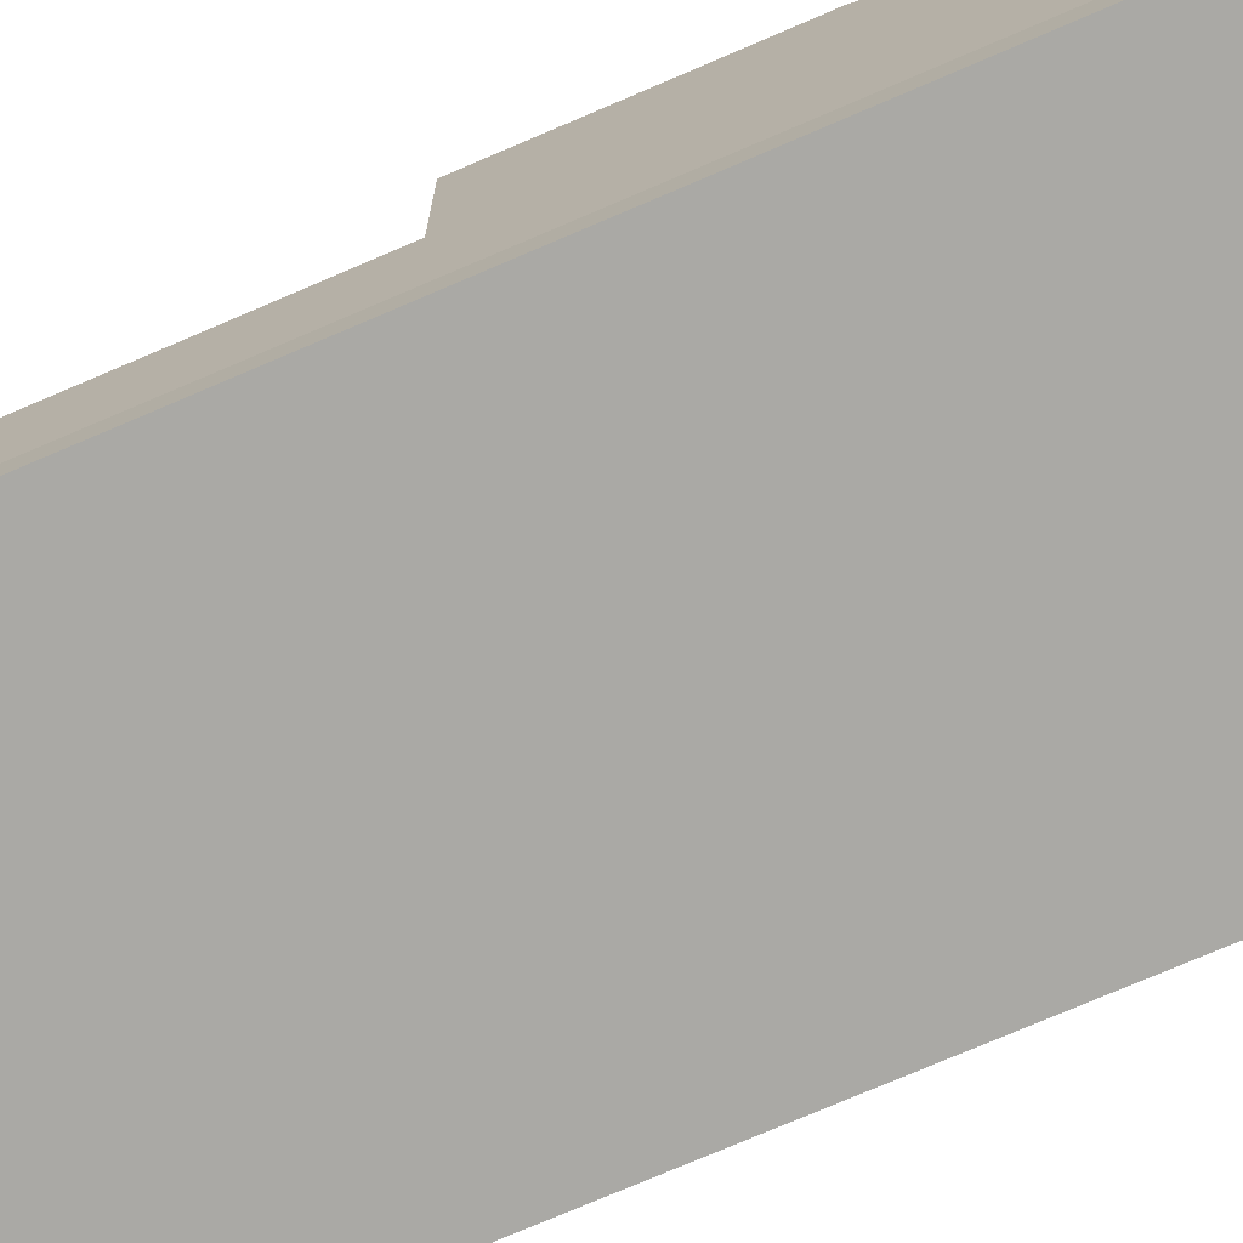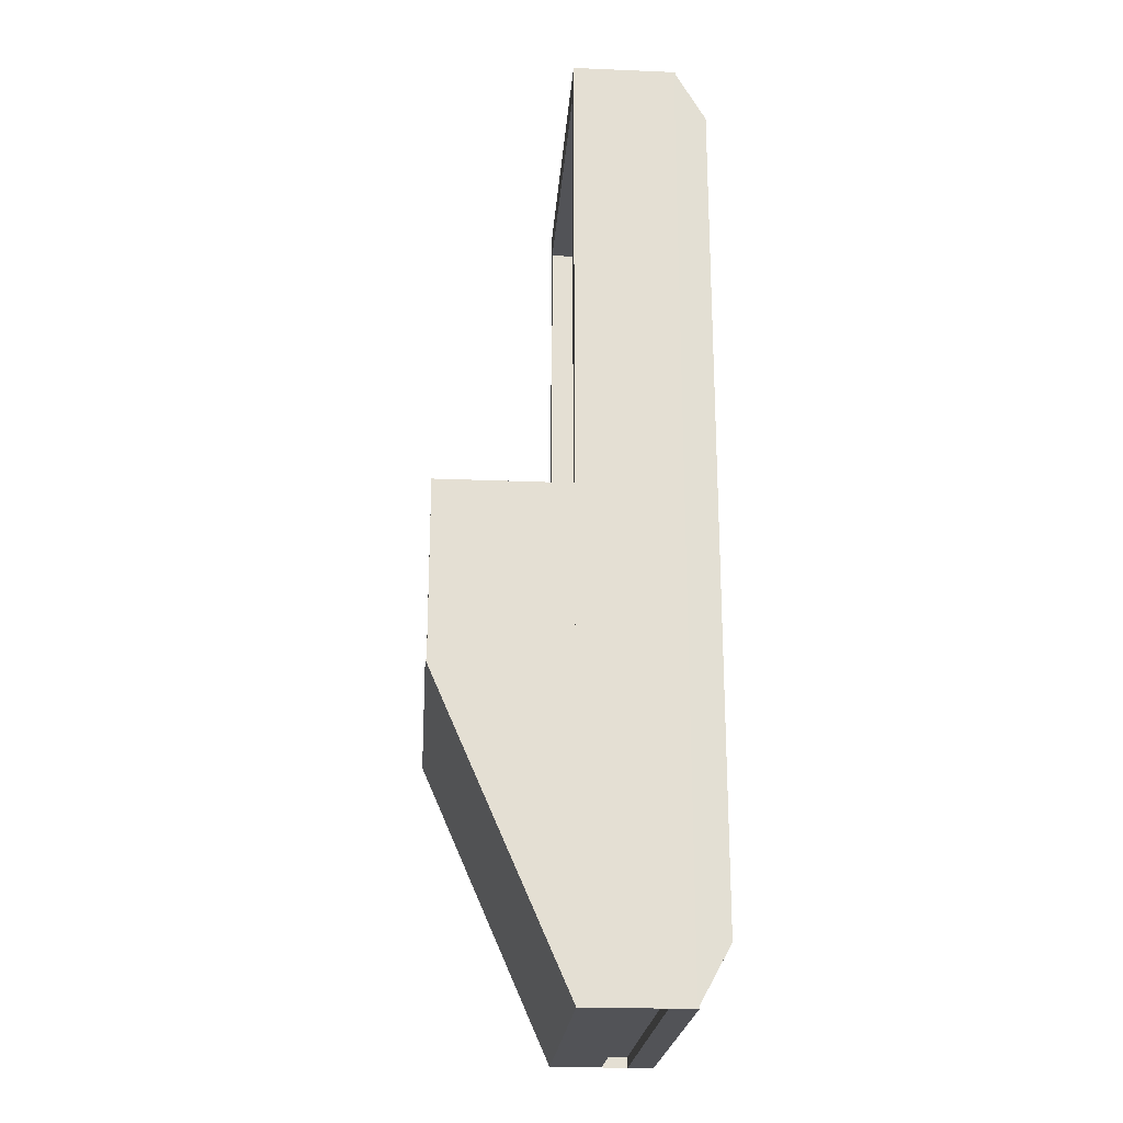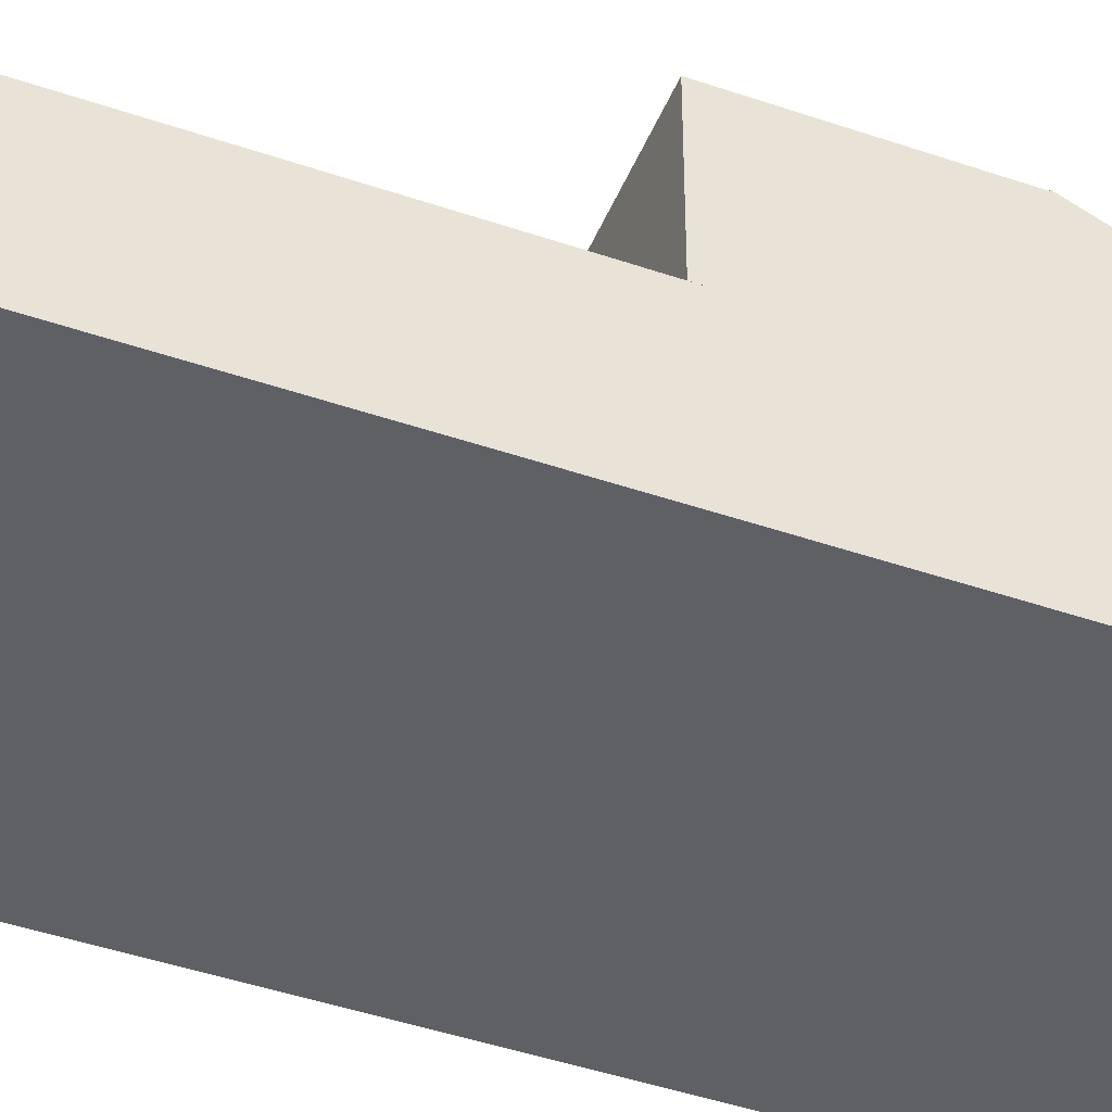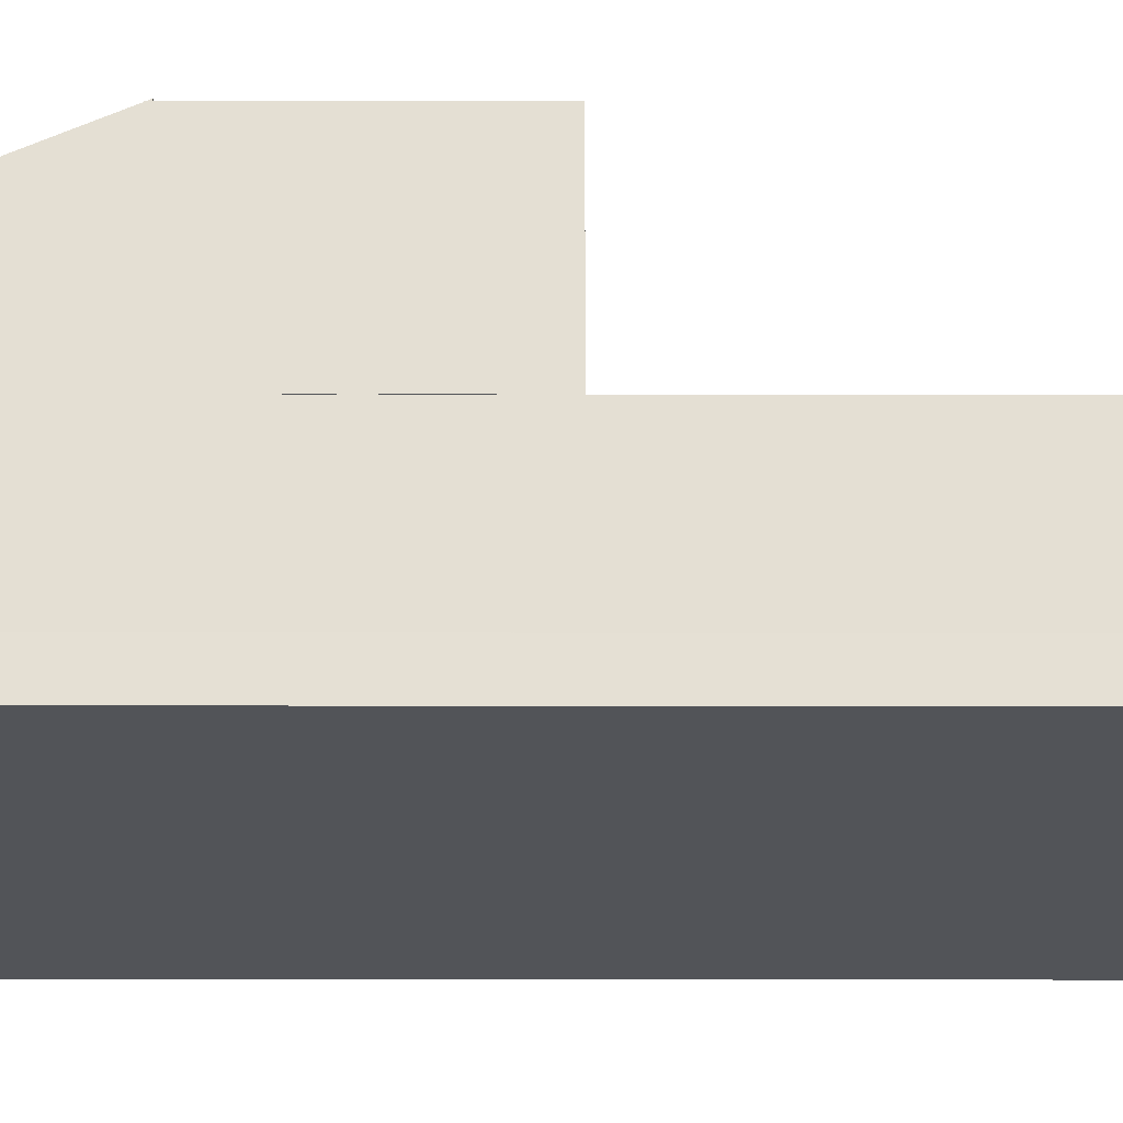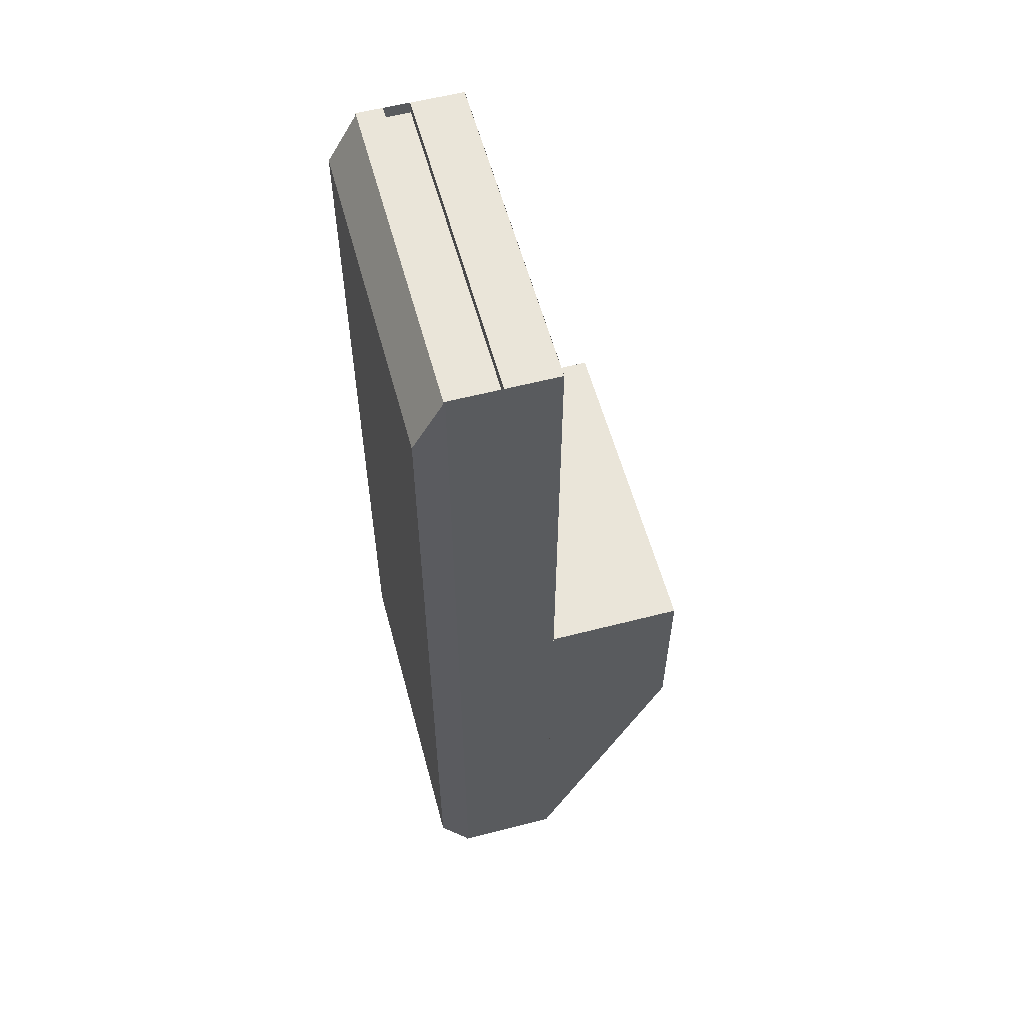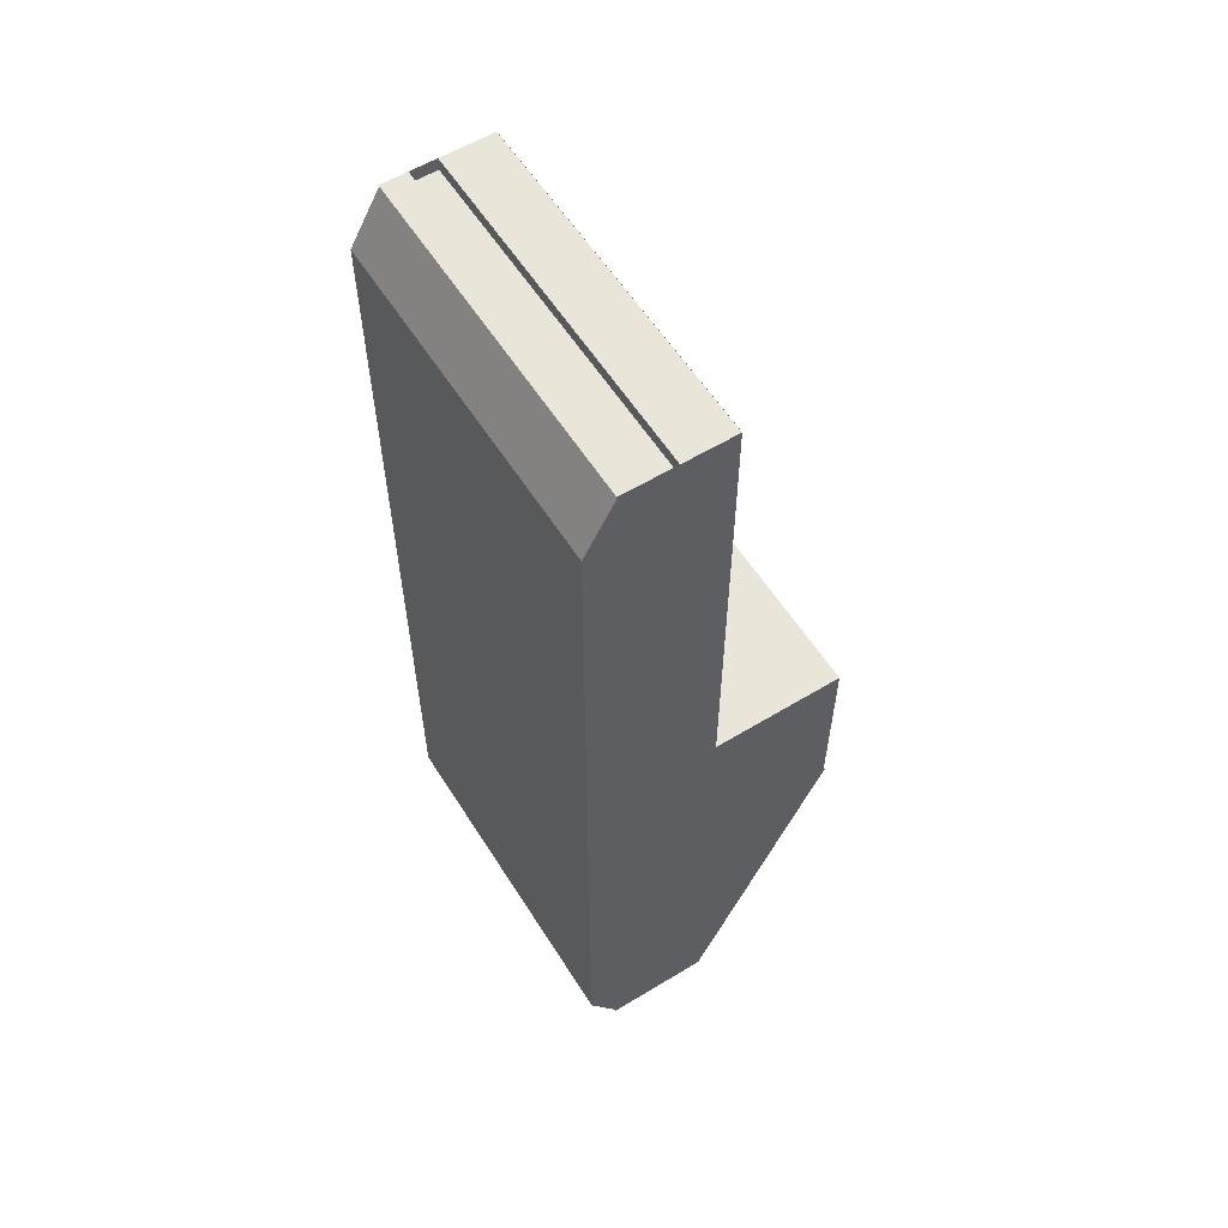
<metadata>
{"format":"obj","ext":"obj","renderer":"f3d","projection":"perspective","resolution":1024,"background":"white","views":[{"elev":-75.4,"azim":113.2,"up":"+Y"},{"elev":-22.4,"azim":-94.1,"up":"+Z"},{"elev":-44.9,"azim":68.3,"up":"+Y"},{"elev":-23.2,"azim":-90.1,"up":"+Y"},{"elev":57.8,"azim":75.0,"up":"+Z"},{"elev":58.2,"azim":57.9,"up":"+Z"}]}
</metadata>
<code>
o Cube.002_Cube.001
v -1.14 1.522 -1.091
v 1.14 1.522 -1.091
v -1.14 0.6201 3.221
v 1.14 0.6201 -3.145
v -1.14 0.6201 -3.145
v 1.14 0.6201 3.221
v -1.14 -0.07885 3.221
v -1.14 -0.07885 -3.145
v 1.14 -0.07885 3.221
v 1.14 -0.07885 -3.145
v -1.141 0.621 3.221
v -1.141 0.621 -0.5215
v -1.14 0.6201 0.03808
v 1.14 0.6201 0.03808
v 1.14 -0.07885 0.03808
v -1.14 -0.07885 0.03808
v -1.14 0.6197 -1.118
v -1.14 0.6201 -1.554
v -1.14 -0.07885 -1.554
v 1.14 0.6197 -1.118
v 1.14 0.6201 -1.554
v 1.14 -0.07885 -1.554
v -1.146 -0.2786 2.848
v -1.14 -0.06899 3.221
v -1.146 -0.2786 -2.765
v -1.14 -0.06899 -3.145
v 1.146 -0.2786 2.848
v 1.14 -0.06899 3.221
v 1.146 -0.2786 -2.765
v 1.14 -0.06899 -3.145
v 1.146 -0.2786 0.04158
v 1.14 -0.06899 0.03808
v -1.14 -0.06899 0.03808
v -1.146 -0.2786 0.04158
v 1.14 -0.06899 -1.554
v 1.146 -0.2786 -1.66
v -1.14 -0.06899 -1.554
v -1.146 -0.2786 -1.66
v 1.14 0.6202 0.1005
v 1.128 0.621 -0.5215
v 1.128 0.621 3.221
v -1.14 0.6202 0.1005
v 1.146 -0.2786 2.848
v 1.146 -0.2786 0.04158
v -1.146 -0.2786 0.04158
v -1.146 -0.2786 2.848
v 1.14 1.514 -1.118
v 1.14 1.514 0.1002
v -1.14 1.514 0.1002
v -1.14 1.514 -1.118
v -1.028 0.621 -0.335
v 1.015 0.621 -0.335
v -1.028 0.621 3.035
v 1.015 0.621 3.035
v -1.028 0.621 0.09627
v 1.015 0.621 0.09627
v -1.028 0.621 3.035
v 1.015 0.621 3.035
v -1.028 0.3414 0.09627
v 1.015 0.3414 0.09627
v -1.028 0.3414 3.035
v 1.015 0.3414 3.035
v 1.14 0.2706 -3.145
v -1e-06 0.6201 -3.145
v -1.14 0.2706 -3.145
v -1e-06 -0.07885 -3.145
v -1e-06 0.2706 -3.145
v 1.14 0.4454 -3.145
v 0.5702 0.6201 -3.145
v -1.14 0.09589 -3.145
v 0.5702 -0.07885 -3.145
v 1.14 0.09589 -3.145
v -0.5703 0.6201 -3.145
v -1.14 0.4454 -3.145
v -0.5703 -0.07885 -3.145
v 0.5702 0.2706 -3.145
v -0.5703 0.2706 -3.145
v -1e-06 0.09589 -3.145
v -0.5703 0.09589 -3.145
v 0.5702 0.09589 -3.145
v 1.14 0.09589 -3.073
v 1.14 0.2706 -3.073
v 0.5702 0.2706 -3.073
v -0.5703 0.2706 -3.073
v -1e-06 0.2706 -3.073
v -1.14 0.2706 -3.073
v -1.14 0.09589 -3.073
v -1e-06 0.09589 -3.073
v -0.5703 0.09589 -3.073
v 0.5702 0.09589 -3.073
v 1e-06 0.6201 3.221
v -1.14 0.2706 3.221
v 1.14 0.2706 3.221
v 1e-06 -0.07885 3.221
v 1e-06 0.2706 3.221
v -0.5702 0.6201 3.221
v -1.14 0.09589 3.221
v 1.14 0.09589 3.221
v -0.5702 -0.07885 3.221
v 0.5702 0.6201 3.221
v -1.14 0.4454 3.221
v 1.14 0.4454 3.221
v 0.5702 -0.07885 3.221
v -0.5702 0.2706 3.221
v 0.5702 0.2706 3.221
v 1e-06 0.09589 3.221
v 0.5702 0.09589 3.221
v -0.5702 0.09589 3.221
v -0.5702 0.2706 3.137
v -1.14 0.2706 3.137
v 0.5702 0.2706 3.137
v 1e-06 0.2706 3.137
v -1.14 0.09589 3.137
v 1.14 0.2706 3.137
v 1.14 0.09589 3.137
v 1e-06 0.09589 3.137
v 0.5702 0.09589 3.137
v -0.5702 0.09589 3.137
v 1.146 -0.2786 -1.66
v 1.146 -0.2786 -2.765
v -1.146 -0.2786 -2.765
v -1.146 -0.2786 -1.66
v -1.146 -0.2786 0.04158
v 1.146 -0.2786 0.04158
v 1.146 -0.2786 2.848
v 1.146 -0.2786 0.04158
v -1.146 -0.2786 0.04158
v -1.146 -0.2786 2.848
v 1.146 -0.2786 -1.66
v 1.146 -0.2786 -2.765
v -1.146 -0.2786 -2.765
v -1.146 -0.2786 -1.66
v -1.146 -0.2786 0.04158
v 1.146 -0.2786 0.04158
v -0.9801 -0.2643 -2.217
v 0.9801 -0.2643 -2.217
v 0.9801 -0.2643 0.04158
v -0.9801 -0.2643 0.04158
v 0.9801 0.3529 -1.459
v 0.9801 0.3529 -0.7166
v -0.9801 0.3529 -0.7166
v -0.9801 0.3529 -1.459
v -0.9801 -0.07746 -2.217
v 0.9801 -0.07746 -2.217
v -0.9801 0.3447 -2.217
v 0.9801 0.3447 -2.217
v -0.9801 -0.07746 -2.344
v 0.9801 -0.07746 -2.344
v 0.9801 1.306 -0.7166
v -0.9801 1.306 -0.7166
v -1.146 -0.2786 -2.765
v -1.14 -0.06899 -3.145
v 1.146 -0.2786 -2.765
v 1.14 -0.06899 -3.145
v 1.057 -0.2638 -2.765
v 1.052 -0.0542 -3.145
v -1.057 -0.2638 -2.765
v -1.052 -0.0542 -3.145
v 1.057 0.2353 -2.49
v 1.052 0.4448 -2.871
v -1.057 0.2353 -2.49
v -1.052 0.4448 -2.871
v 0.6804 0.3805 -2.498
v 0.6773 0.5154 -2.743
v -0.6804 0.3805 -2.498
v -0.6773 0.5154 -2.743
v -1.052 0.6003 -2.957
v 1.052 0.6003 -2.957
v -0.6773 0.6709 -2.83
v 0.6773 0.6709 -2.83
v -0.9801 0.3447 -2.227
v -0.9801 0.2276 -2.344
v 0.9801 0.2276 -2.344
v 0.9801 0.3447 -2.227
v 0.9801 1.111 -1.459
v 0.9801 1.306 -1.264
v -0.9801 1.306 -1.264
v -0.9801 1.111 -1.459
g Cube.002_Cube.001_Material.004
f 17 20 2 1
f 5 1 2 4 69 64 73
f 32 15 9 28
f 18 17 1 5
f 19 18 5 74 65 70 8
f 15 14 6 102 93 98 9
f 29 36 119 120
f 30 10 22 35
f 26 8 75 66 71 10 30
f 24 7 16 33
f 37 19 8 26
f 46 45 127 128
f 22 21 14 15
f 7 97 92 101 3 13 16
f 28 9 103 94 99 7 24
f 21 20 39 14
f 4 2 20 21
f 10 72 63 68 4 21 22
f 35 22 15 32
f 16 13 18 19
f 13 42 17 18
f 33 16 19 37
f 39 20 47 48
f 36 29 30 35
f 23 27 28 24
f 29 25 26 30
f 34 23 24 33
f 27 31 32 28
f 38 34 33 37
f 31 36 35 32
f 25 38 37 26
f 34 31 44 45
f 45 44 126 127
f 53 51 55 57
f 23 34 45 46
f 31 27 43 44
f 27 23 46 43
f 49 48 47 50
f 42 39 48 49
f 20 17 50 47
f 17 42 49 50
f 52 51 12 40
f 53 54 41 11
f 51 53 11 12
f 54 52 40 41
f 56 58 62 60
f 52 54 58 56
f 54 53 57 58
f 51 52 56 55
f 62 61 59 60
f 58 57 61 62
f 57 55 59 61
f 55 56 60 59
f 65 77 84 86
f 63 72 81 82
f 96 3 101 92 104 95 105 93 102 6 100 91
f 70 65 86 87
f 67 76 83 85
f 109 110 113 118 116 117 115 114 111 112
f 76 63 82 83
f 97 108 106 107 98 115 117 116 118 113
f 77 67 85 84
f 105 95 112 111
f 104 92 110 109
f 107 106 108 97 7 99 94 103 9 98
f 78 79 70 87 89 88 90 81 72 80
f 92 97 113 110
f 95 104 109 112
f 98 93 114 115
f 93 105 111 114
f 119 124 134 129
f 124 123 133 134
f 125 128 127 126
f 34 38 122 123
f 25 29 120 121
f 38 25 121 122
f 36 31 124 119
f 43 46 128 125
f 44 43 125 126
f 31 34 123 124
f 69 4 68 63 76 67 77 65 74 5 73 64
f 129 132 131 130
f 134 133 132 129
f 121 120 130 131
f 122 121 131 132
f 123 122 132 133
f 120 119 129 130
f 17 20 40 12
f 138 135 136 137
f 141 140 149 150
f 138 137 140 141
f 137 136 139 140
f 139 136 144 146
f 135 138 141 142
f 146 144 148 173 174
f 135 142 145 143
f 142 139 146 145
f 136 135 143 144
f 143 145 171 172 147
f 148 147 172 173
f 144 143 147 148
f 139 142 178 175
f 150 149 176 177
f 142 141 150 177 178
f 153 154 152 151
f 157 158 162 161
f 153 151 157 155
f 151 152 158 157
f 154 153 155 156
f 162 160 168 167
f 156 155 159 160
f 158 156 160 162
f 155 157 161 159
f 163 165 166 164
f 159 161 165 163
f 161 162 166 165
f 160 159 163 164
f 167 168 170 169
f 160 164 170 168
f 166 162 167 169
f 164 166 169 170
f 171 174 173 172
f 145 146 174 171
f 177 176 175 178
f 140 139 175 176 149
f 83 82 81 90 88 89 87 86 84 85
f 79 78 80 72 10 71 66 75 8 70

</code>
